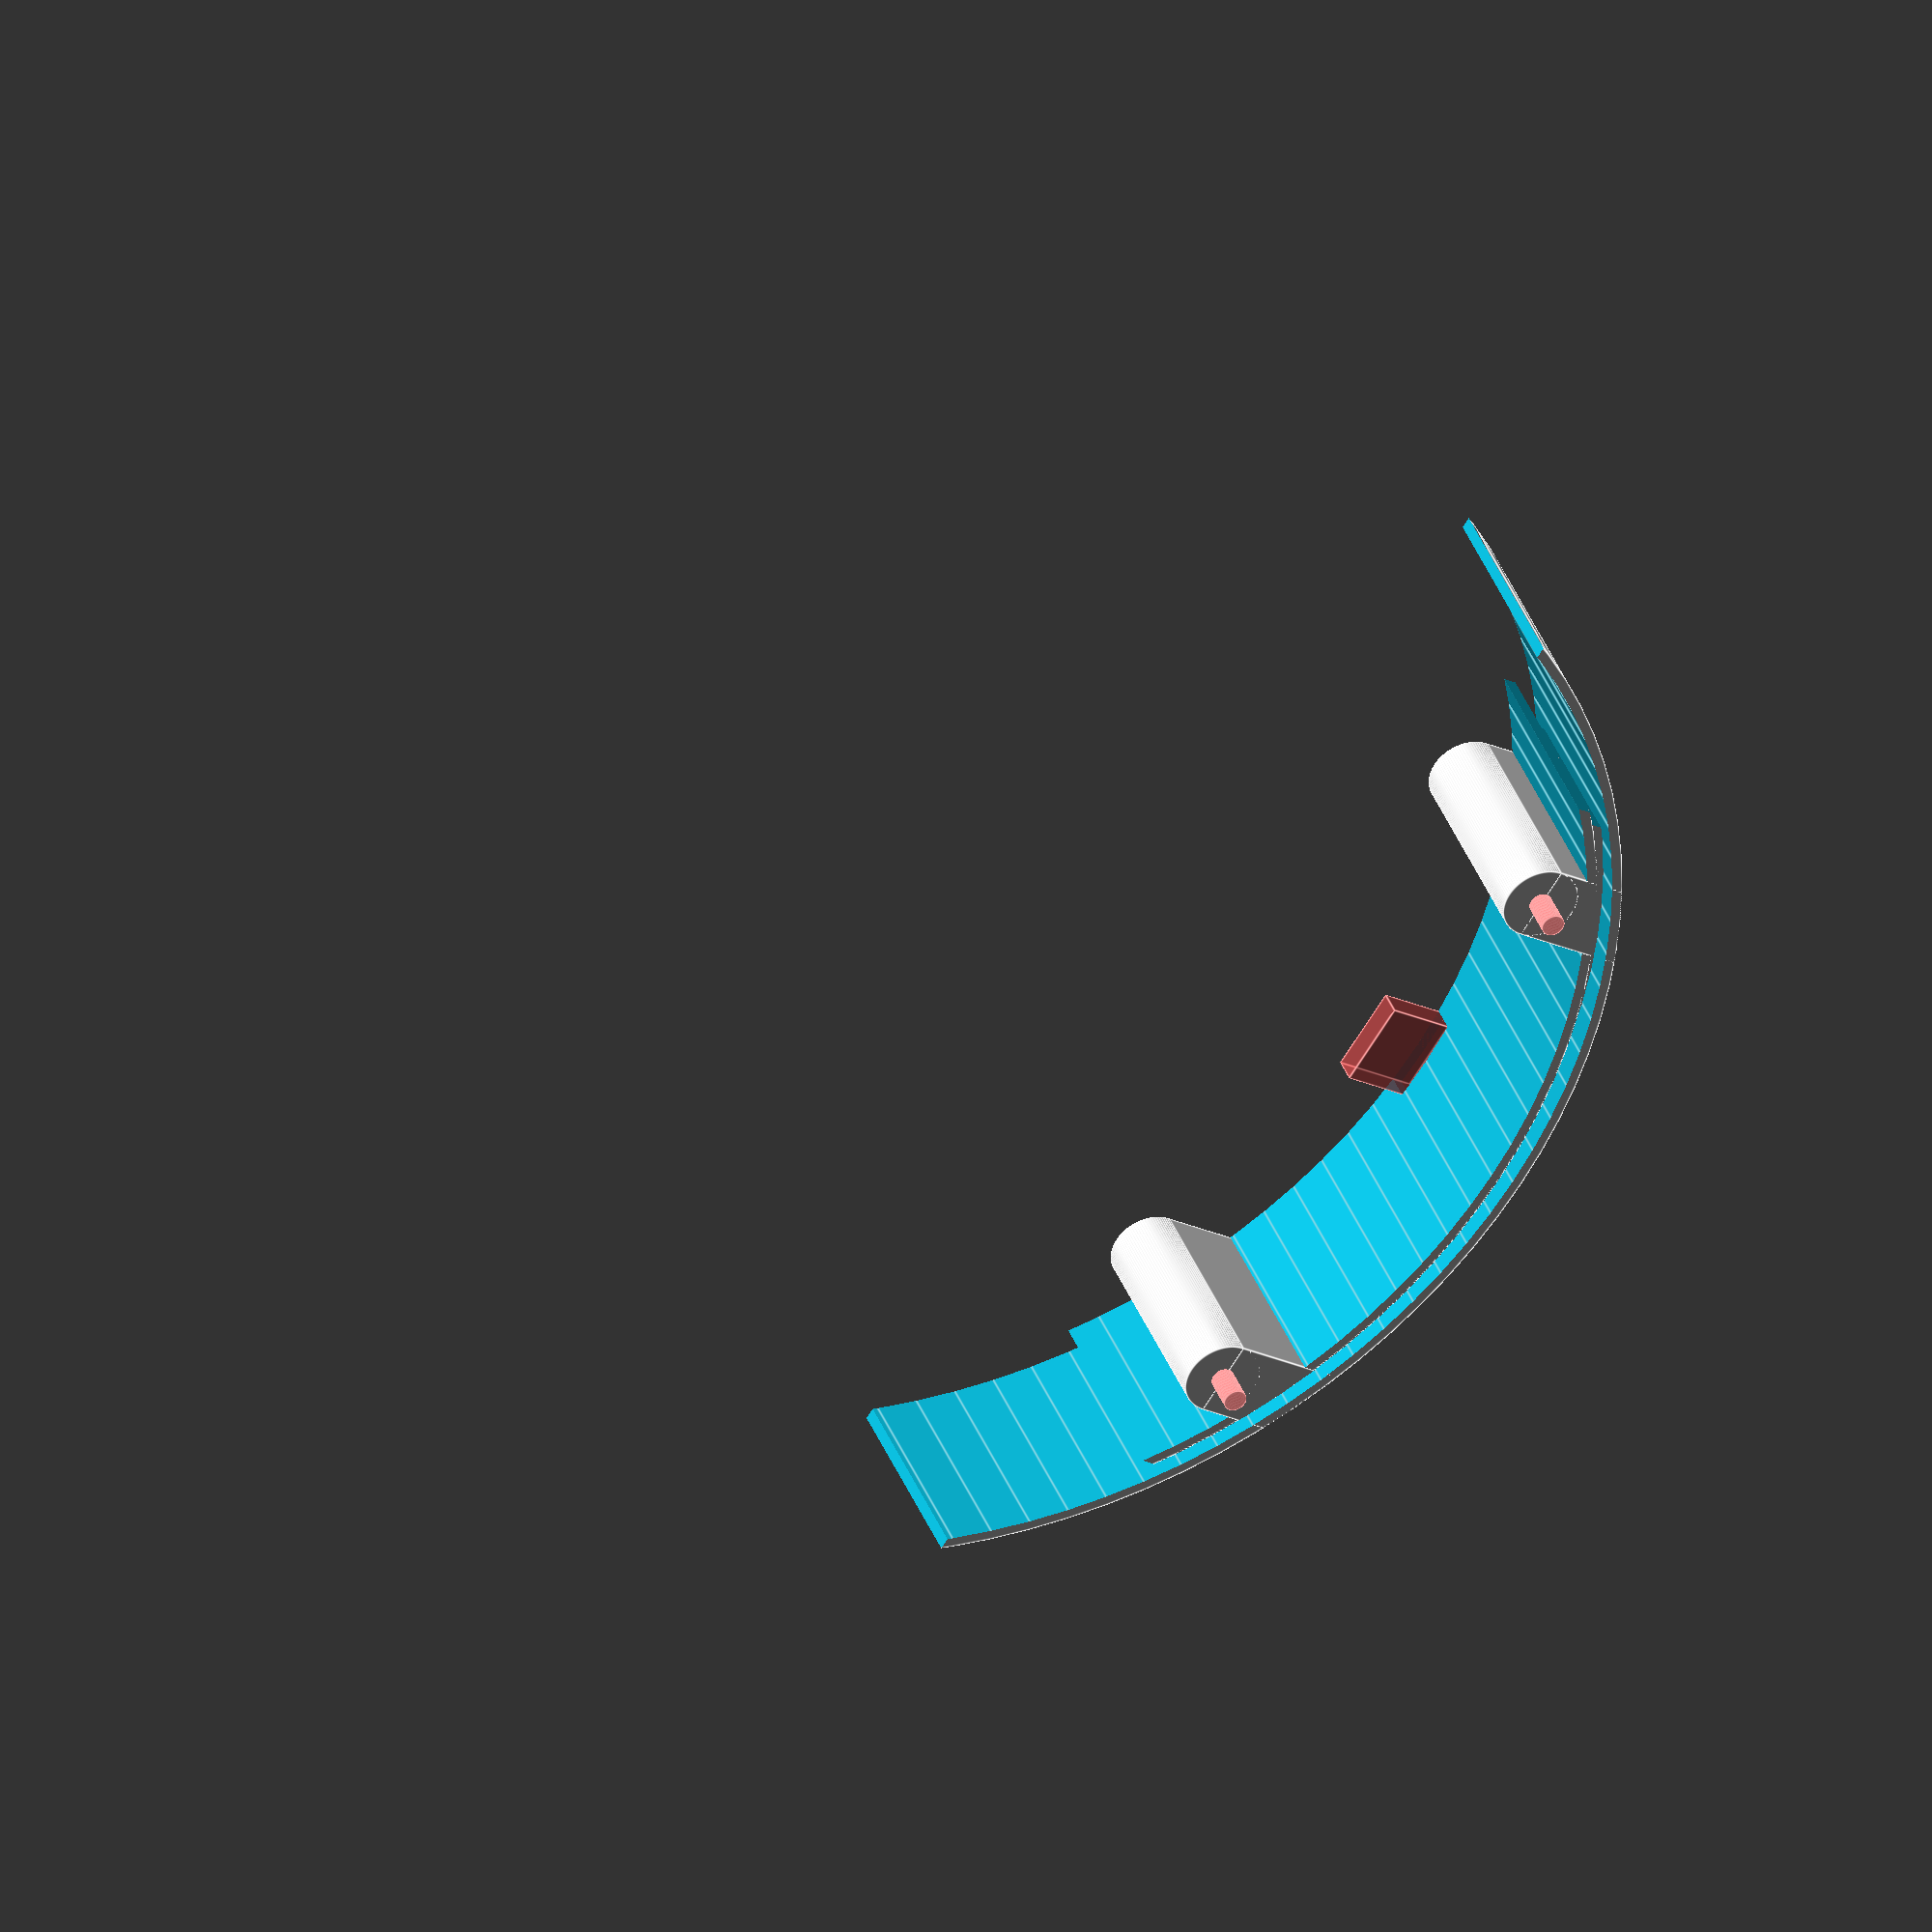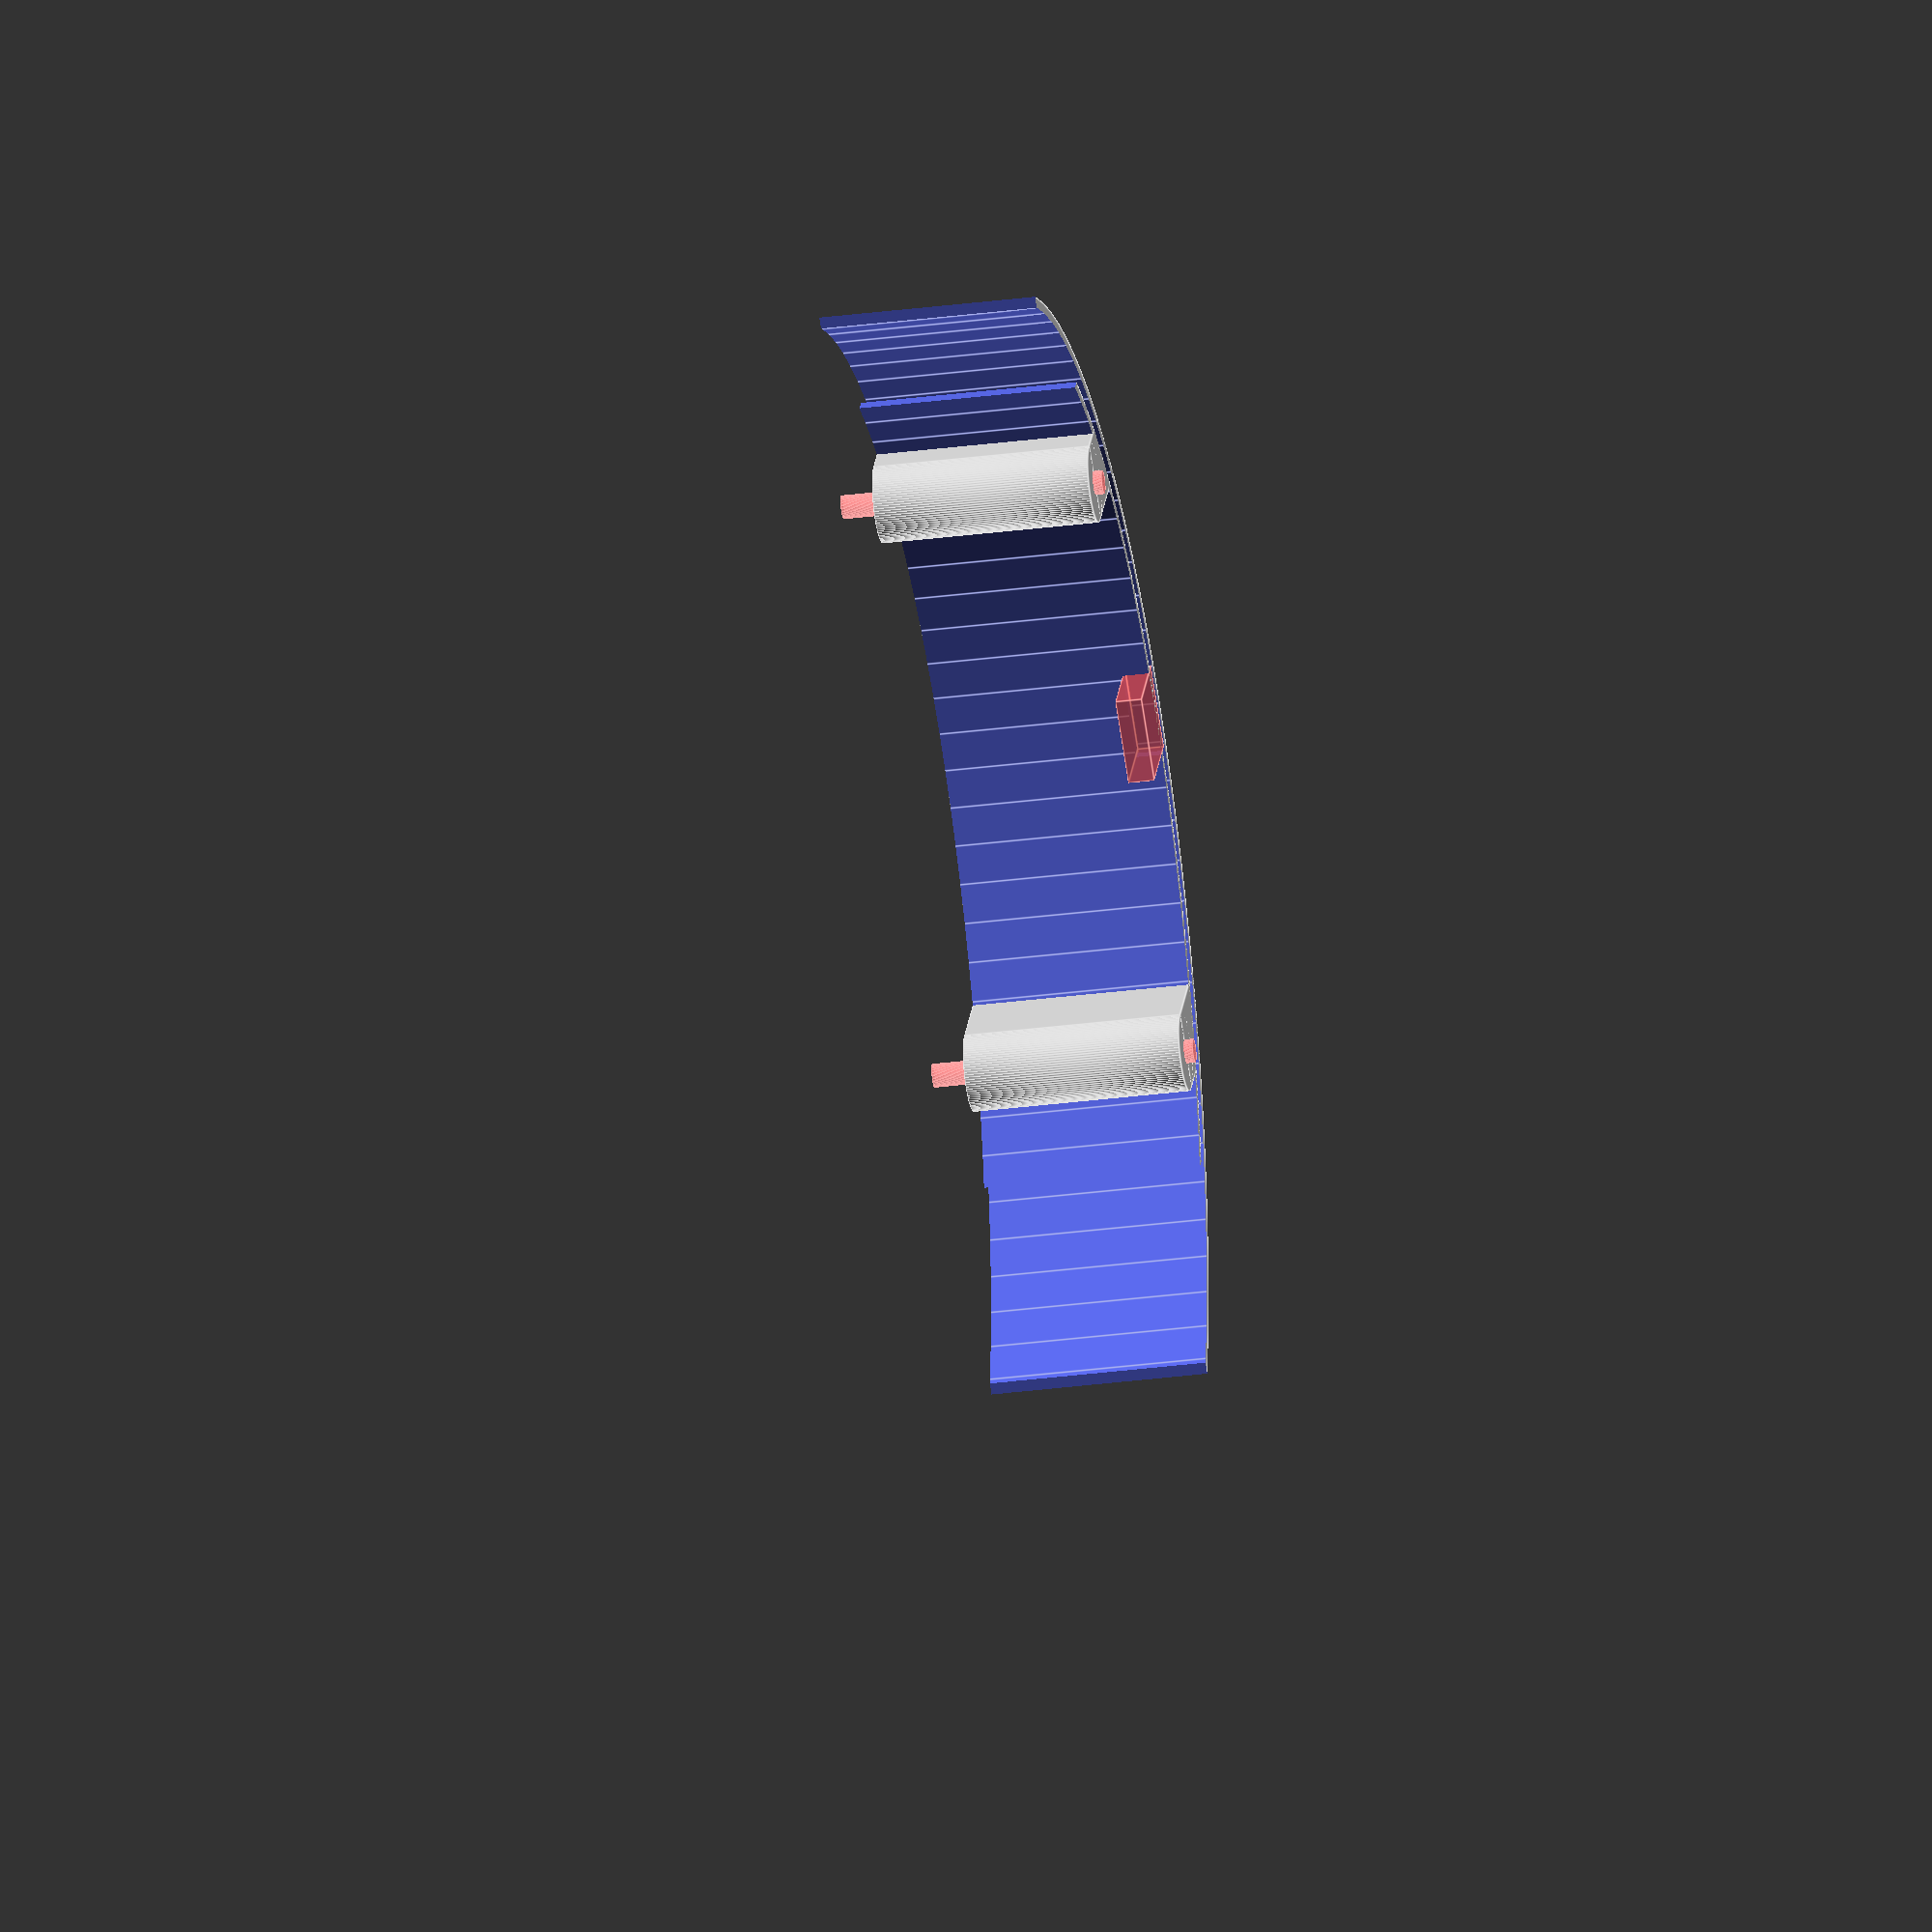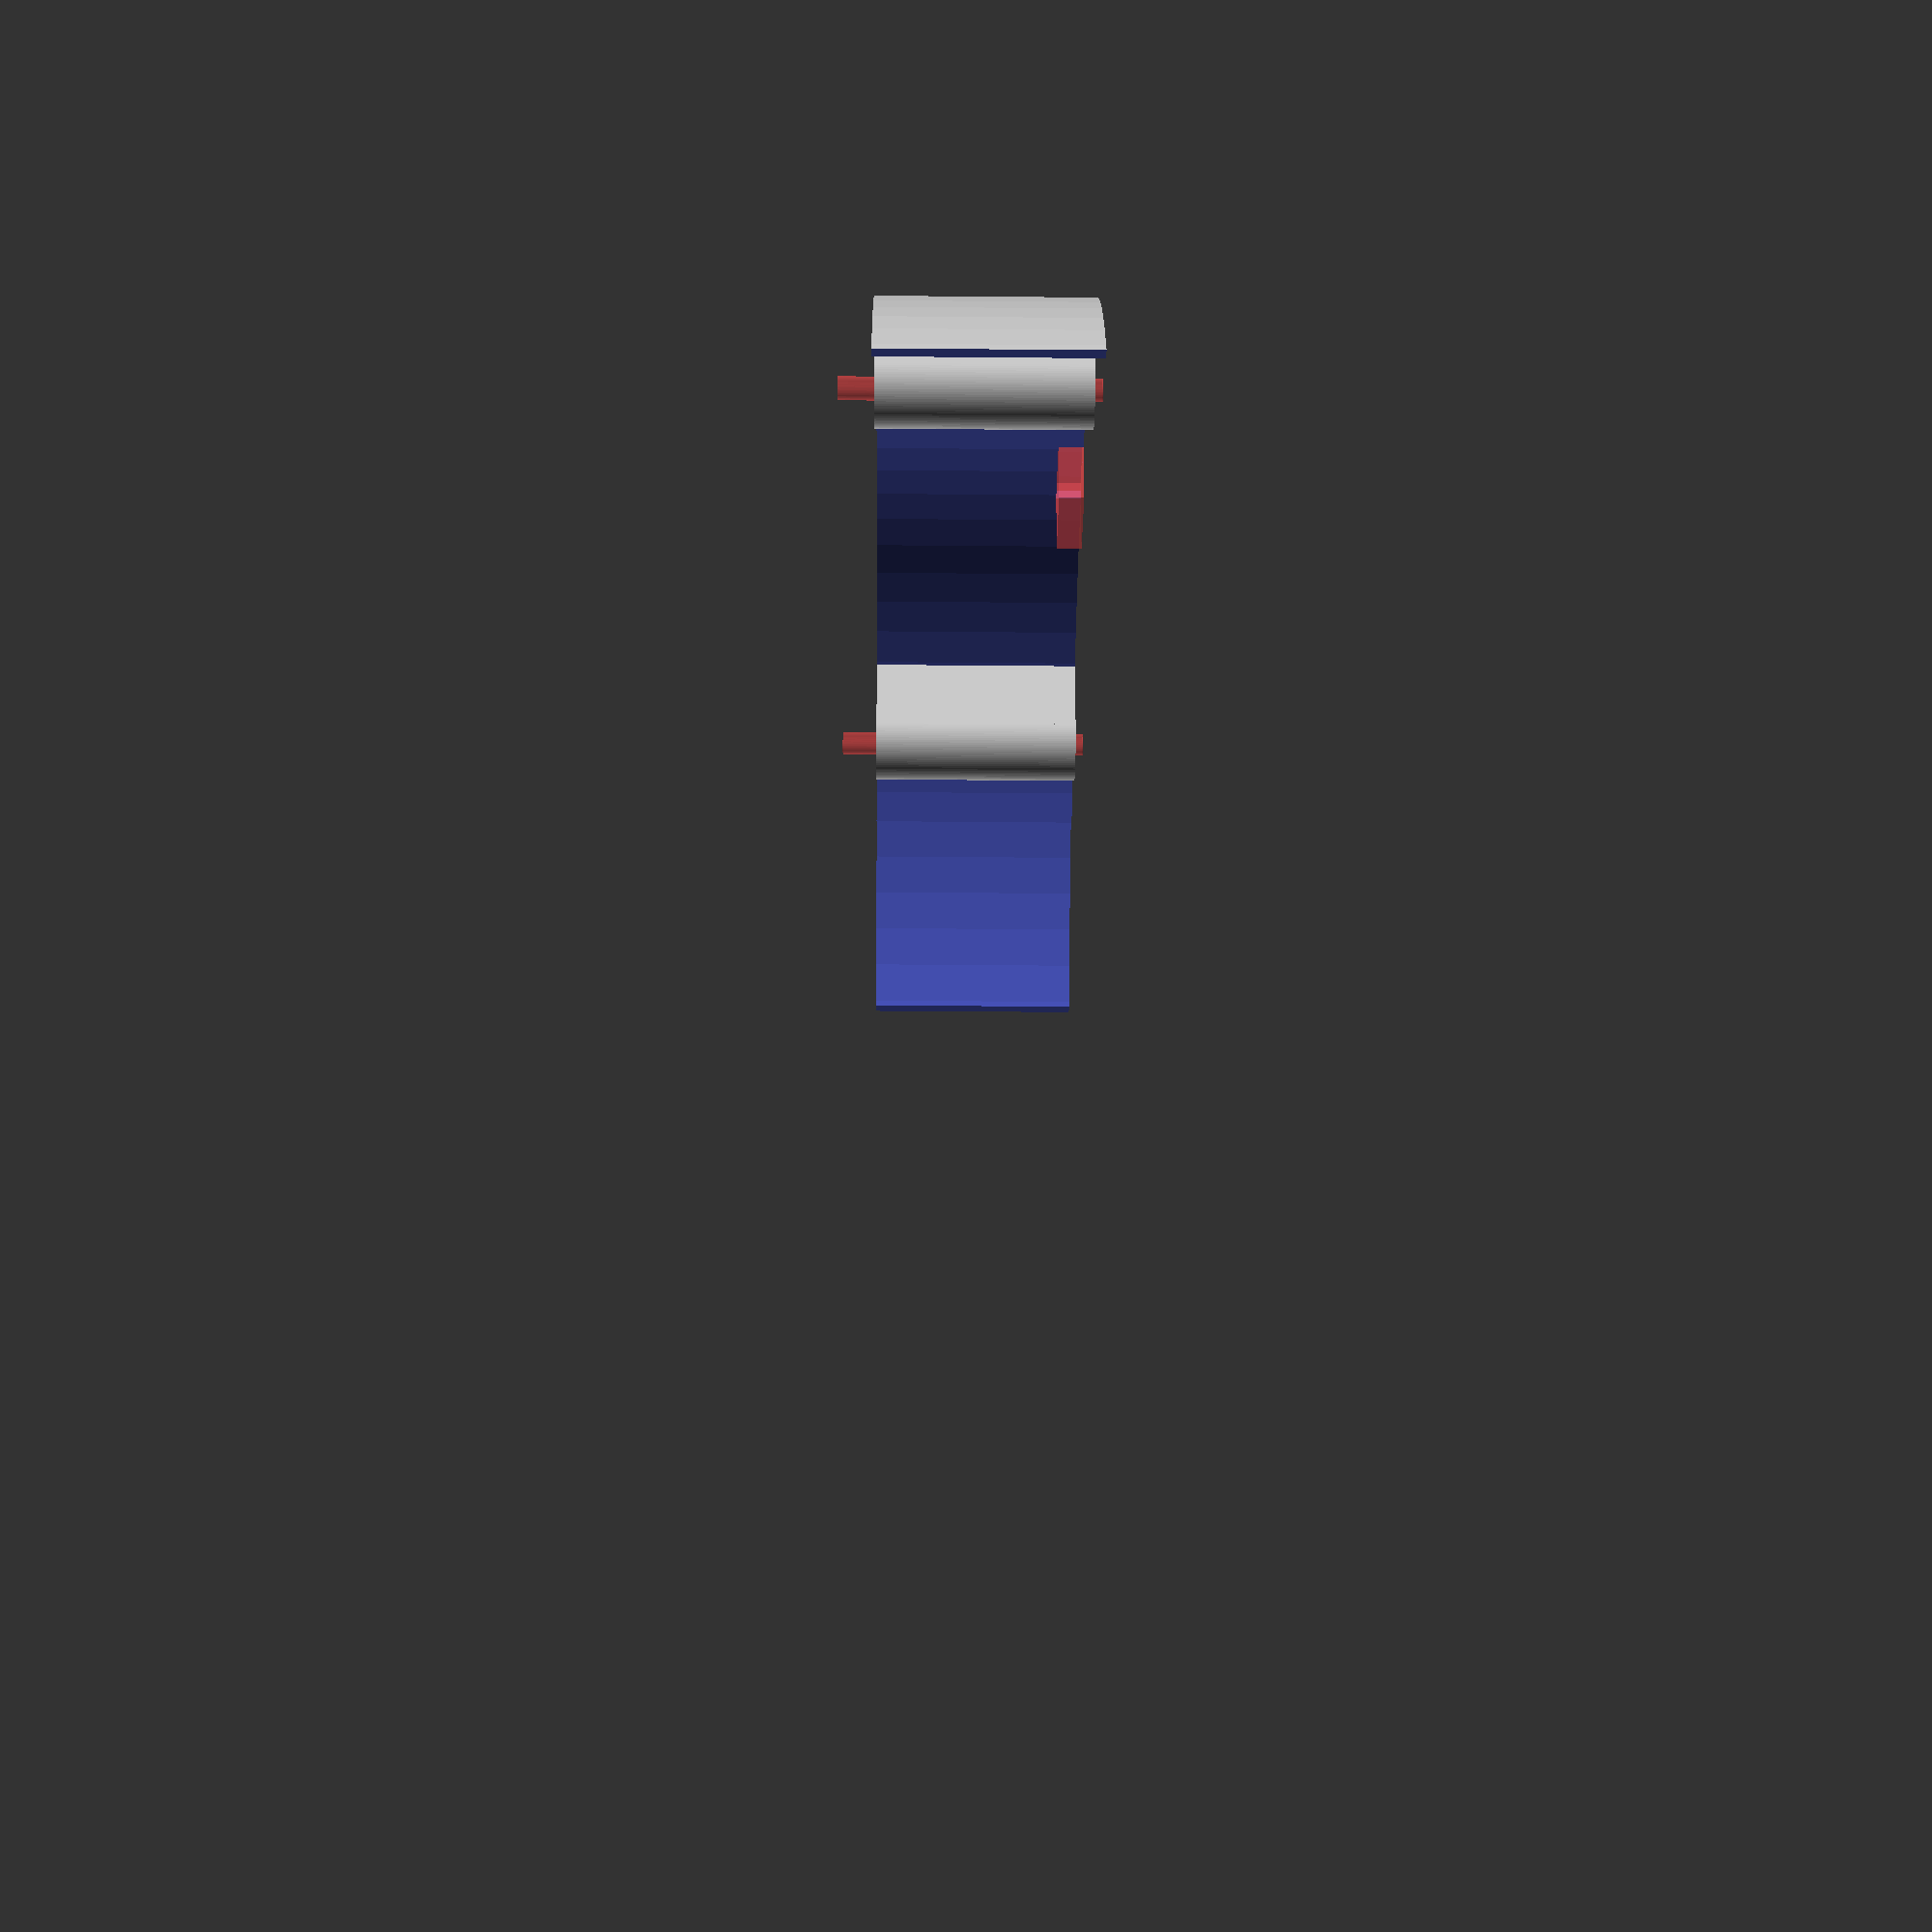
<openscad>
$fn=100;
module cubexy(x,y,z,zz) {
    translate([-x/2,-y/2,zz]) cube([x,y,z]);
}

module stand(h) {
    difference() {
        cylinder(d=8,h=h);
        translate([0,0,-1]) cylinder(d=6,h=h+2,$fn=6);
    }
}


difference() {
union() {
    // coil support
    difference() {
        translate([0,0,3]) cylinder(r=75,h=18.8);
    
        translate([-80,-80,-1]) cube([160,80+50,30]);
        translate([45,-80,-1]) cube([30,160,30]);
        translate([-45-30,-80,-1]) cube([30,160,30]);
        translate([0,0,-1]) cylinder(r=72-1.2,h=30);
    }
    // inner wall
    difference() {
        translate([0,0,0]) cylinder(r=72,h=24.8);
    
        translate([-80,-80,-1]) cube([160,80+50,30]);
        translate([48,-80,-1]) cube([30,160,30]);
        translate([-48-30,-80,-1]) cube([30,160,30]);
        translate([0,0,-1]) cylinder(r=72-1.2,h=30);
    }
    // outer wall
    difference() {
        translate([0,0,0]) cylinder(r=75,h=24.8);
    
        translate([-80,-80,-1]) cube([160,80+35,30]);
        //translate([40,-80,-1]) cube([30,160,30]);
        //translate([-40-30,-80,-1]) cube([30,160,30]);
        translate([0,0,-1]) cylinder(r=75-1.2,h=30);
    }
    
    translate([-35,55,0]) cylinder(d=9,h=24.8);
    translate([35,55,0]) cylinder(d=9,h=24.8);
    difference() {
        union() {
            translate([-35,55+7.5,0]) cubexy(9,15,24.8,0);
            translate([35,55+7.5,0]) cubexy(9,15,24.8,0);
        }
        translate([0,0,-1]) difference() {
            cylinder(r=90,h=30);
            cylinder(r=72,h=30);
        }
    }
}

//#cubexy(67.6,160,12.4,6.2);

    translate([-35,55,-1]) #cylinder(d=2.7,h=30);
    translate([35,55,-1]) #cylinder(d=2.7,h=30);
    translate([-5,63,0]) #cube([10,10,3]);
}

//translate([-35,55,0]) stand(24.8);
//translate([35,55,0]) stand(24.8);
</openscad>
<views>
elev=140.9 azim=303.1 roll=199.9 proj=o view=edges
elev=31.4 azim=323.7 roll=100.5 proj=o view=edges
elev=214.6 azim=182.3 roll=90.7 proj=p view=wireframe
</views>
